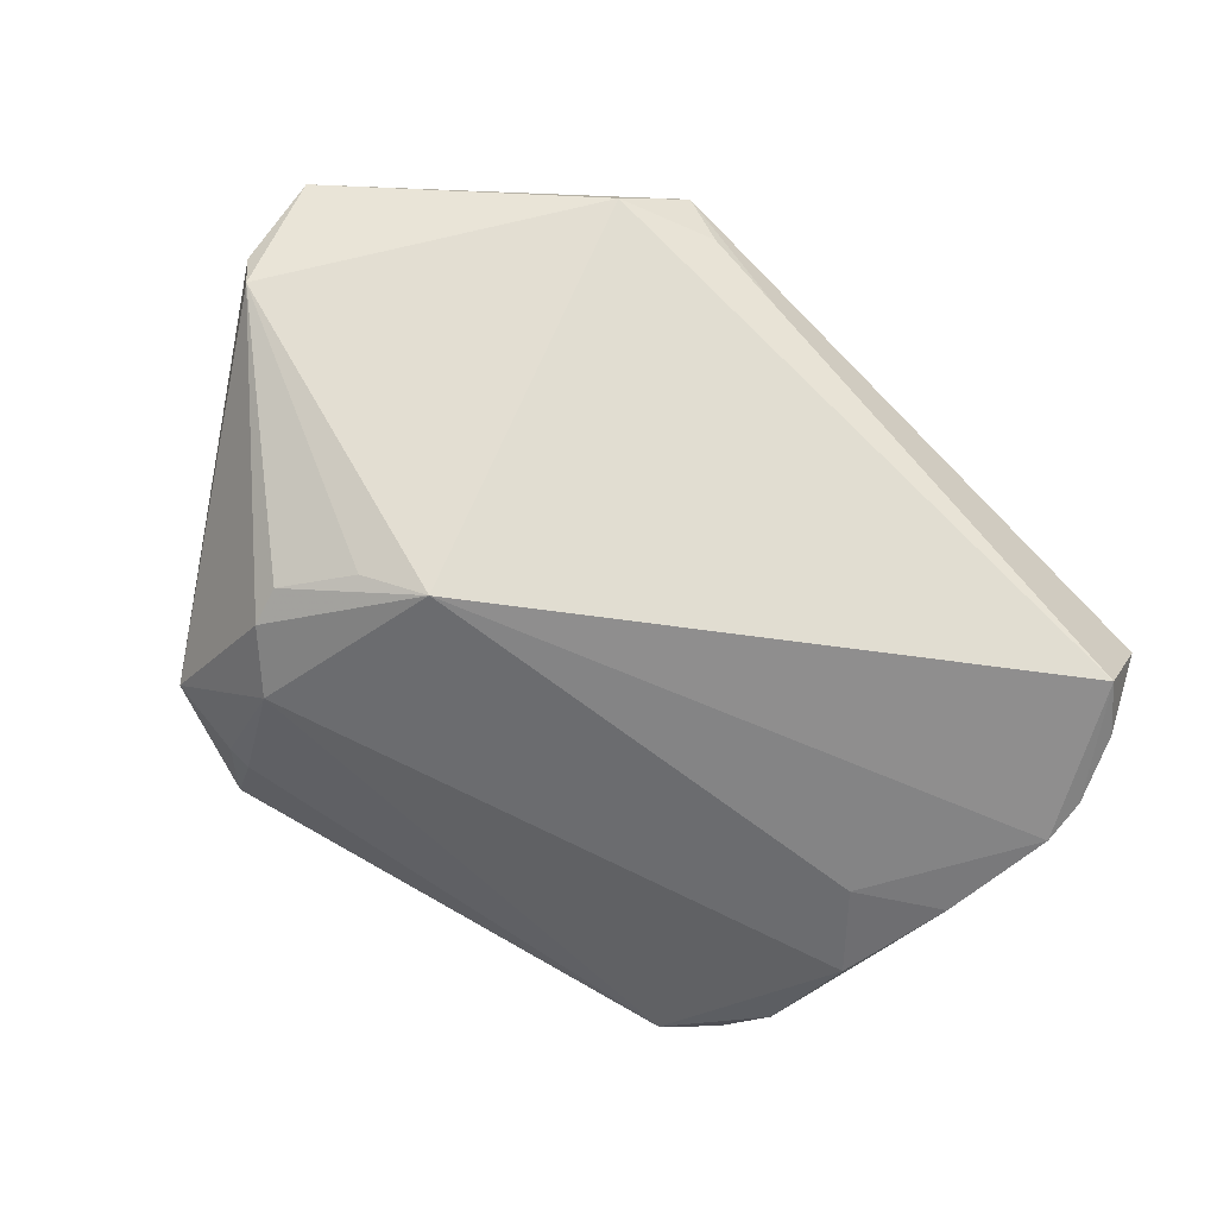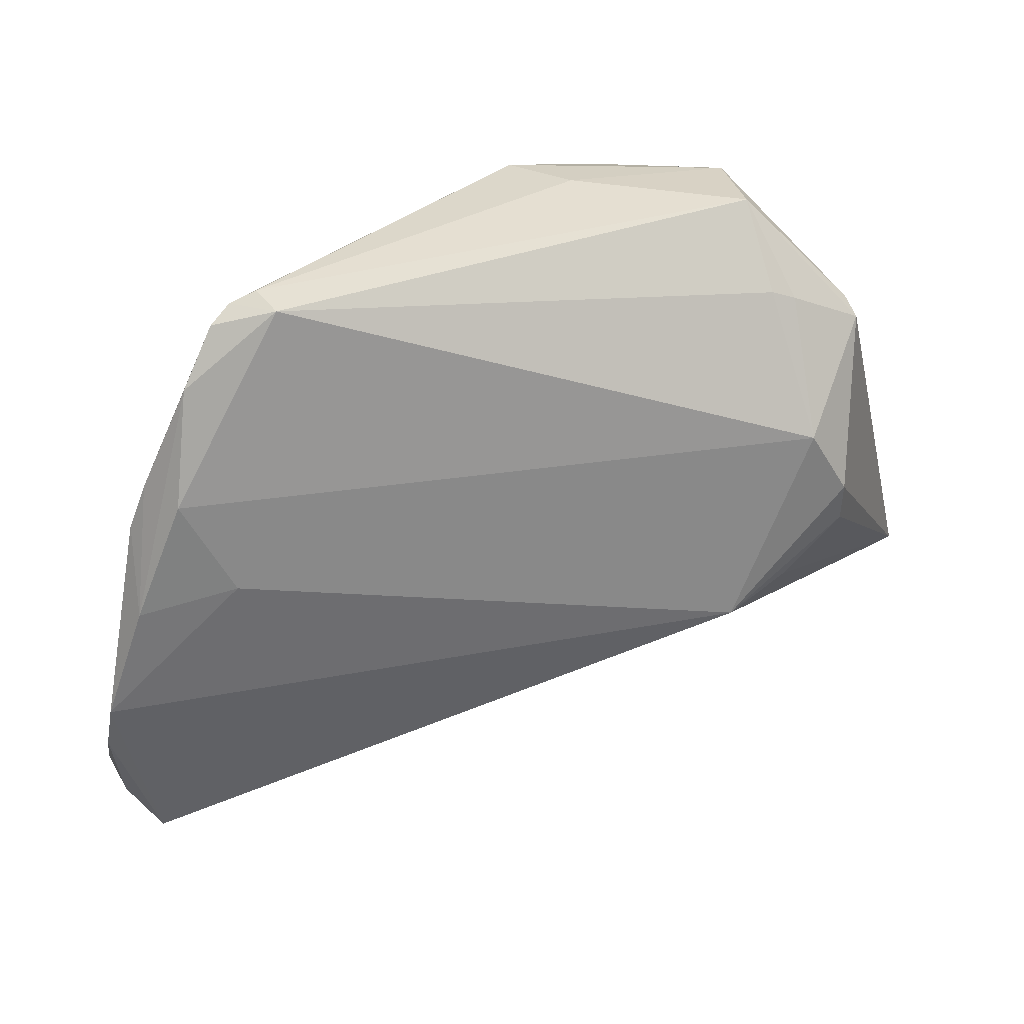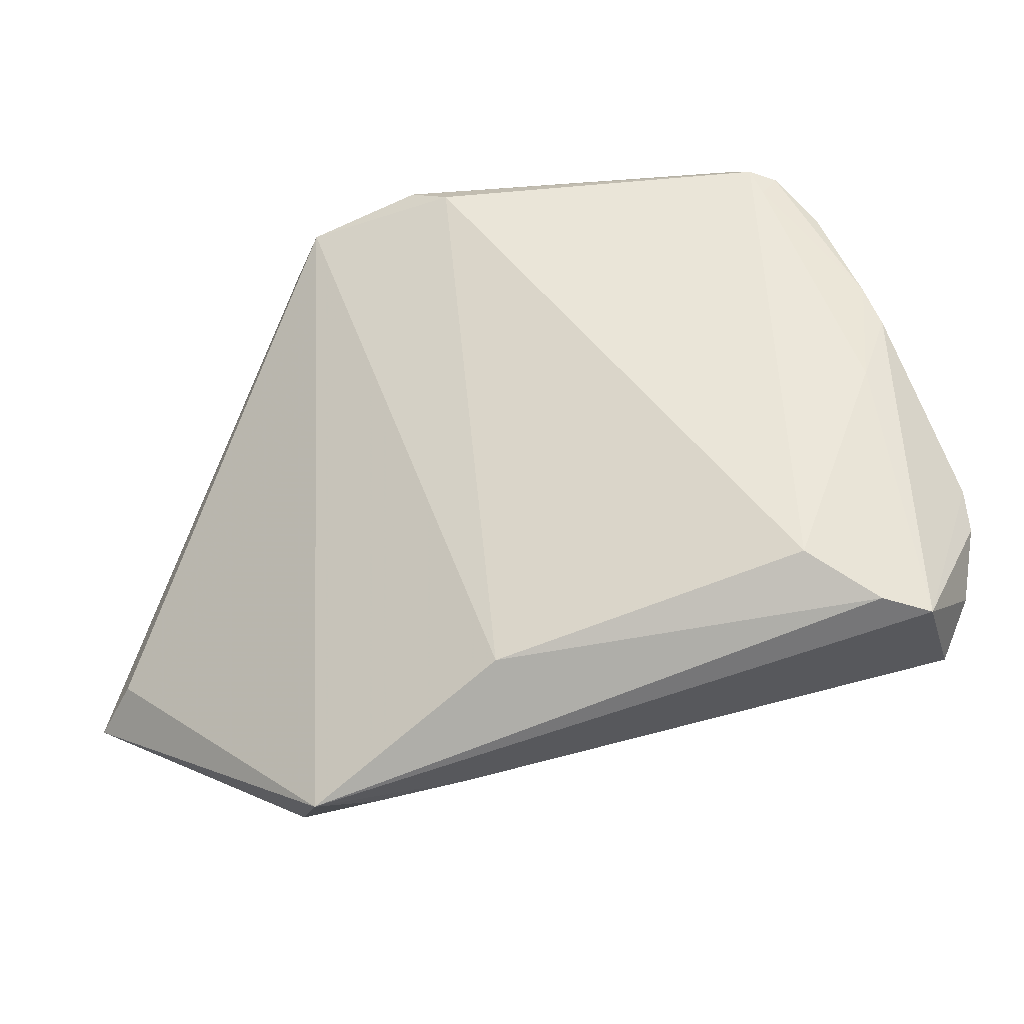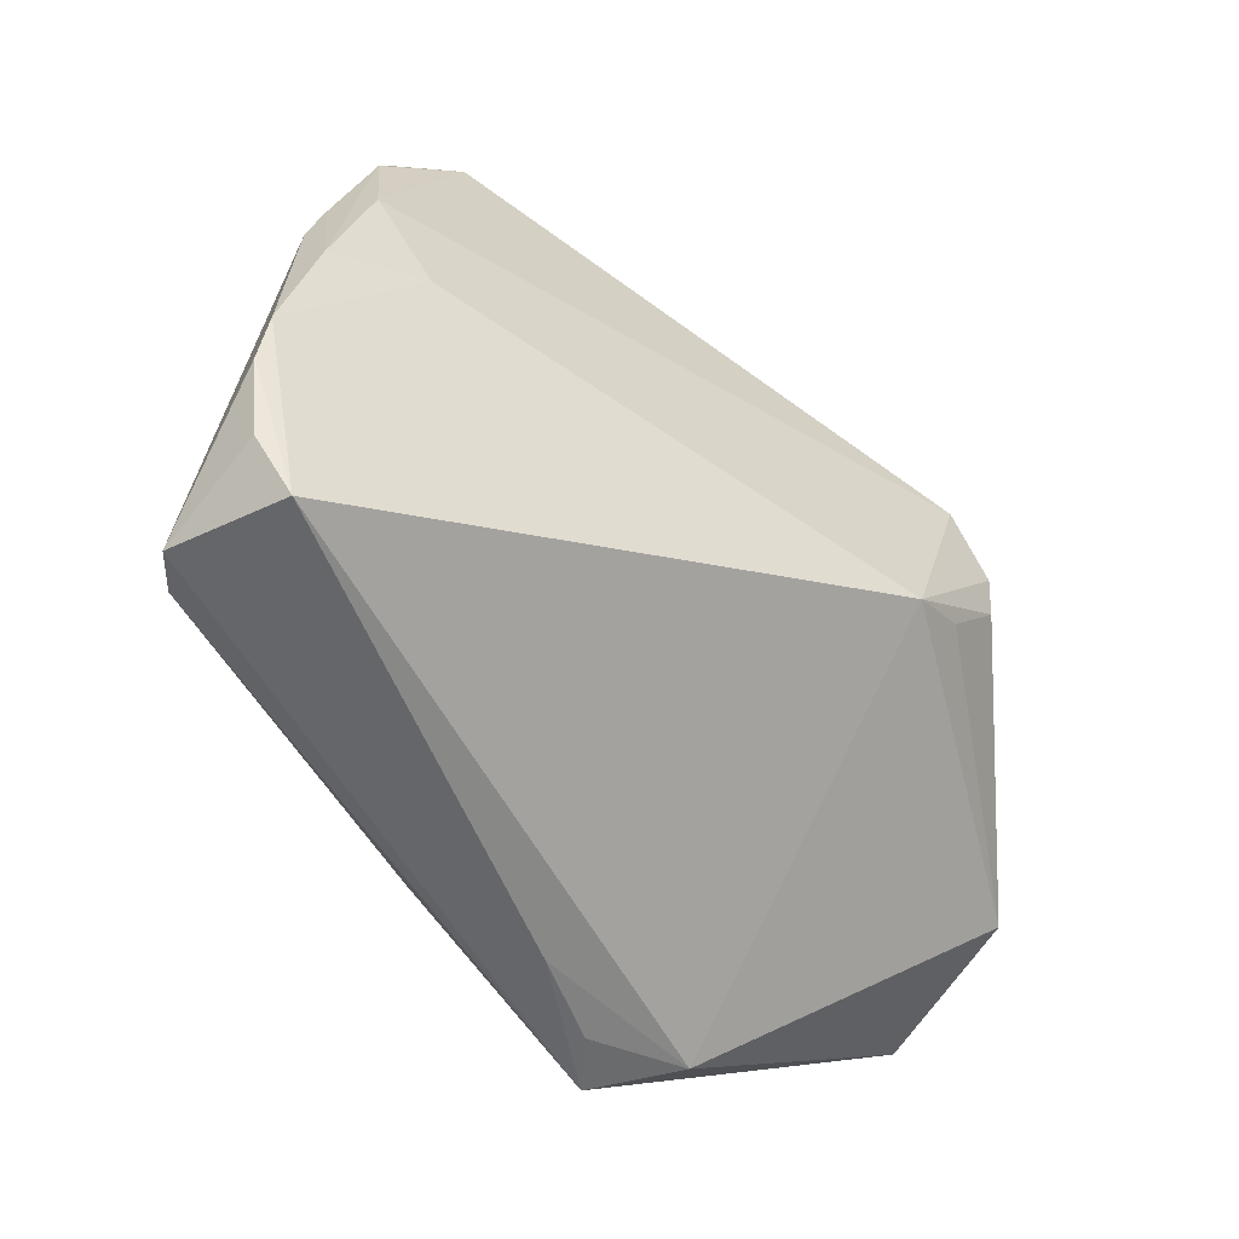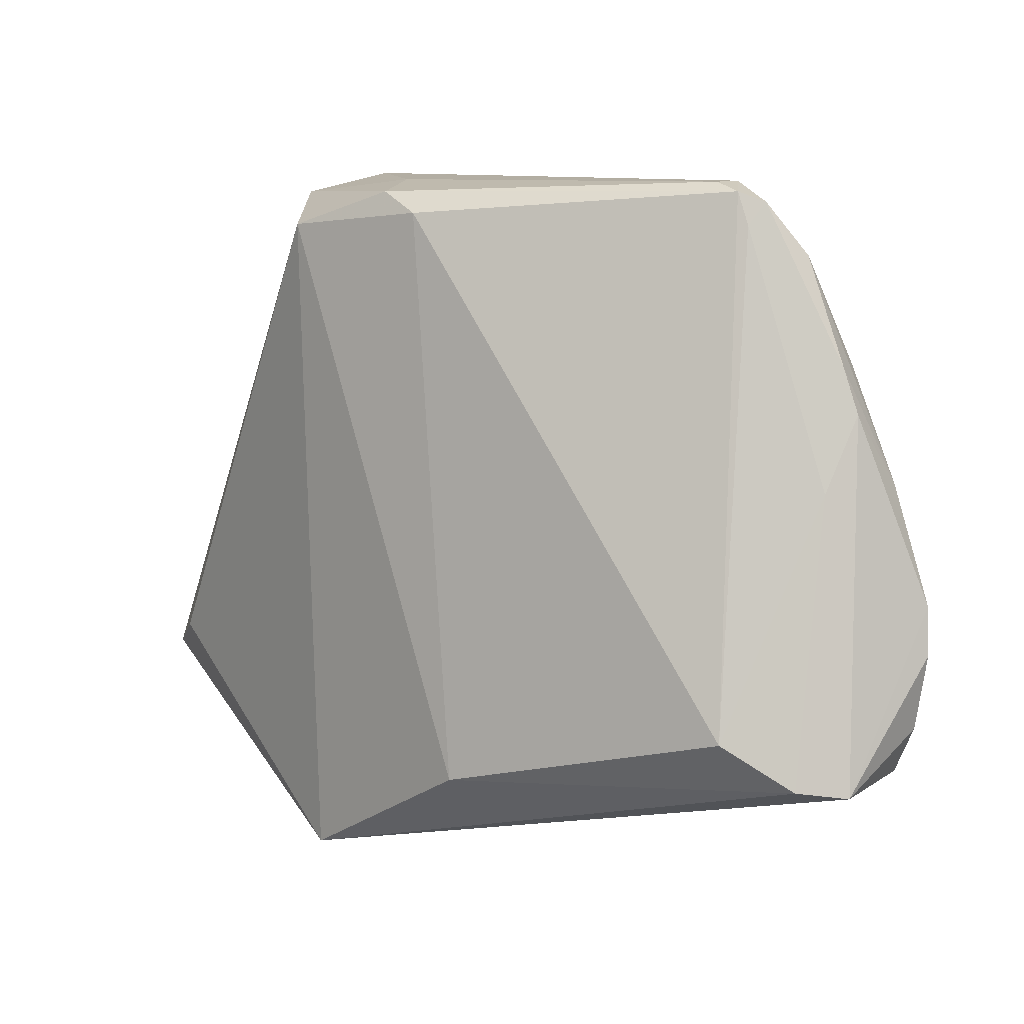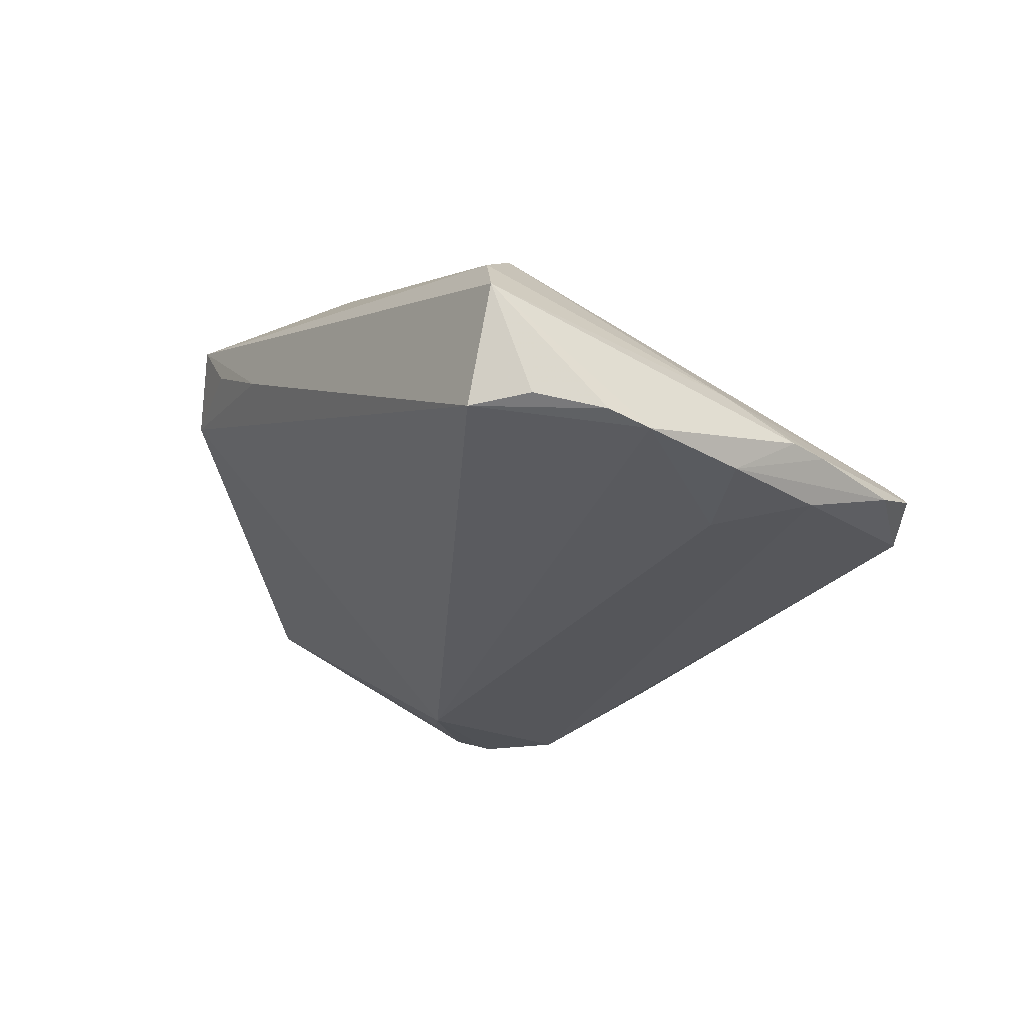
<metadata>
{"format":"obj","ext":"obj","renderer":"f3d","projection":"perspective","resolution":1024,"background":"white","views":[{"elev":-64.7,"azim":-27.5,"up":"+Z"},{"elev":39.0,"azim":167.7,"up":"+Y"},{"elev":-24.8,"azim":38.8,"up":"+Y"},{"elev":-42.4,"azim":144.6,"up":"+Y"},{"elev":10.1,"azim":53.5,"up":"+Y"},{"elev":-31.3,"azim":67.1,"up":"+Z"}]}
</metadata>
<code>
v -0.01007 -0.03817 0.02024
v 0.04276 0.00705 -0.007841
v 0.04863 -0.009983 -0.01746
v -0.006564 -0.03688 0.01456
v -0.008391 0.03791 0.008533
v 0.04784 -0.005009 -0.01804
v -0.02928 0.0299 -0.007078
v 0.02609 0.03817 -0.01033
v -0.0335 0.01073 -0.01644
v 0.0434 0.007263 -0.01725
v 0.02755 0.03817 -0.006139
v -0.01404 0.03297 0.01964
v 0.03809 0.01954 -0.01585
v 0.04404 -0.02343 -0.01781
v 0.04918 -0.02307 -0.006001
v -0.02697 0.0005433 -0.01763
v 0.04091 -0.01764 0.00432
v 0.03039 0.03724 -0.006492
v 0.04115 0.01965 -0.01163
v -0.003 0.0368 0.01503
v -0.04088 -0.01802 0.02024
v 0.04622 -0.02234 -0.001285
v -0.04697 -0.02147 0.01809
v -0.03621 0.02722 -0.004036
v -0.0203 -0.001767 -0.02024
v -0.0256 0.03817 0.0002425
v -0.02945 0.01791 -0.01619
v -0.01775 -0.03634 0.01384
v 0.03255 0.03619 -0.008457
v -0.02595 0.03614 0.01051
v -0.03688 0.02589 -0.006198
v 0.03195 0.03378 -0.006575
v -0.03351 0.006351 -0.01616
v -0.04835 -0.01423 0.002551
v -0.04918 -0.01473 0.007804
v 0.001566 -0.0348 0.009086
v 0.001917 0.03461 0.01471
v 0.036 0.03075 -0.01131
v -0.02671 0.03098 -0.007112
v 0.04306 0.01493 -0.01195
v 0.01158 -0.0261 0.01704
v 0.04753 -0.01789 -0.0169
v 0.03305 0.009641 -0.01788
f 12 30 23
f 28 25 14
f 41 12 1
f 23 28 1
f 1 22 41
f 30 12 20
f 34 28 23
f 25 28 34
f 39 8 27
f 39 26 8
f 27 8 13
f 13 25 27
f 21 12 23
f 23 1 21
f 21 1 12
f 15 1 14
f 22 1 15
f 36 28 14
f 14 1 36
f 5 26 30
f 30 20 5
f 30 26 24
f 26 31 24
f 7 39 27
f 27 31 7
f 26 39 7
f 7 31 26
f 25 13 43
f 14 3 42
f 42 15 14
f 3 15 42
f 4 1 28
f 28 36 4
f 4 36 1
f 11 5 20
f 11 18 8
f 20 18 11
f 8 26 11
f 26 5 11
f 38 13 8
f 22 15 2
f 22 2 17
f 41 22 17
f 25 34 16
f 16 33 25
f 34 33 16
f 9 31 27
f 27 25 9
f 25 33 9
f 34 31 9
f 9 33 34
f 35 31 34
f 35 24 31
f 35 34 23
f 23 30 35
f 30 24 35
f 6 3 14
f 6 15 3
f 14 25 6
f 25 43 6
f 19 38 29
f 8 18 29
f 29 38 8
f 37 18 20
f 37 17 18
f 37 20 12
f 41 17 37
f 37 12 41
f 18 17 32
f 32 17 2
f 32 29 18
f 32 2 19
f 19 29 32
f 10 43 13
f 10 6 43
f 10 38 19
f 13 38 10
f 15 6 40
f 40 2 15
f 6 10 40
f 19 2 40
f 40 10 19

</code>
